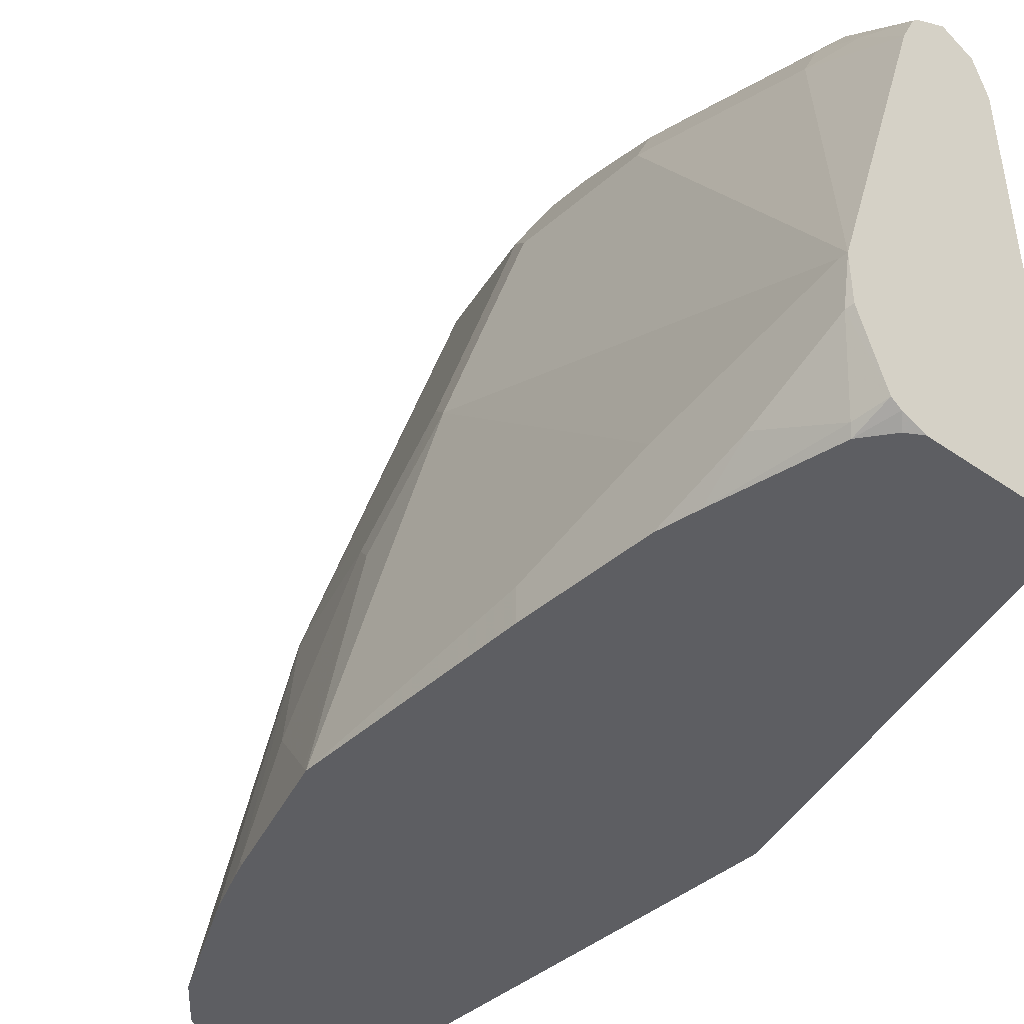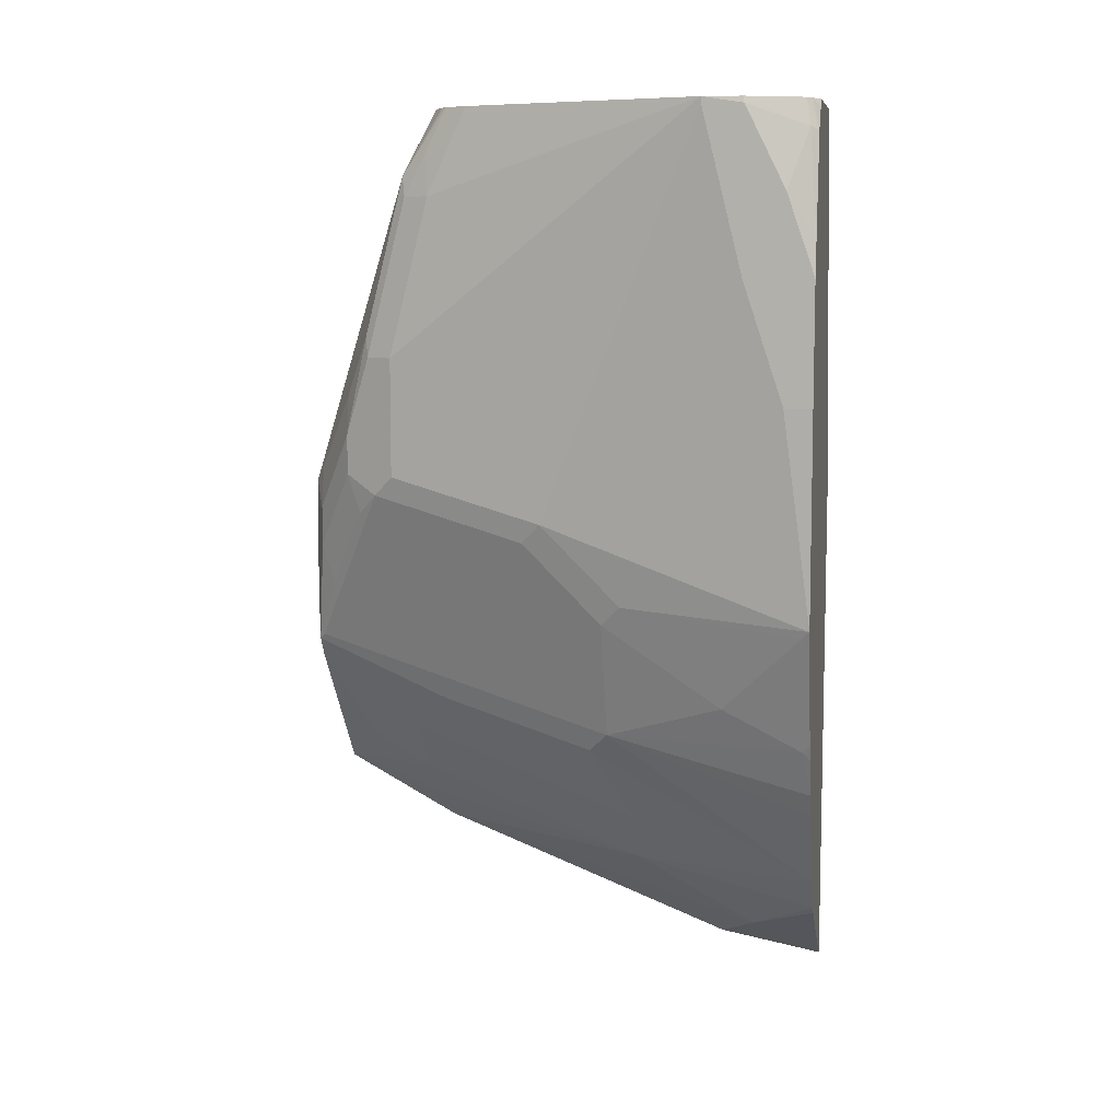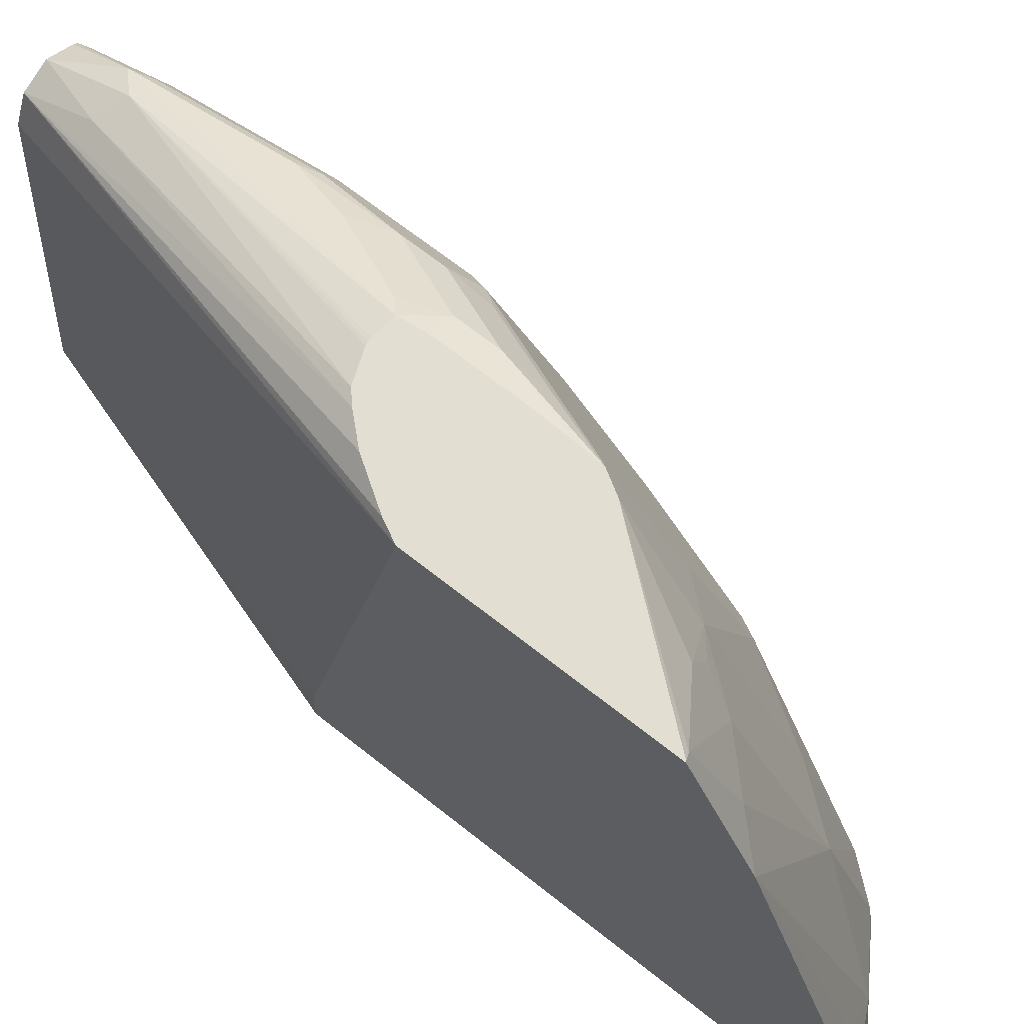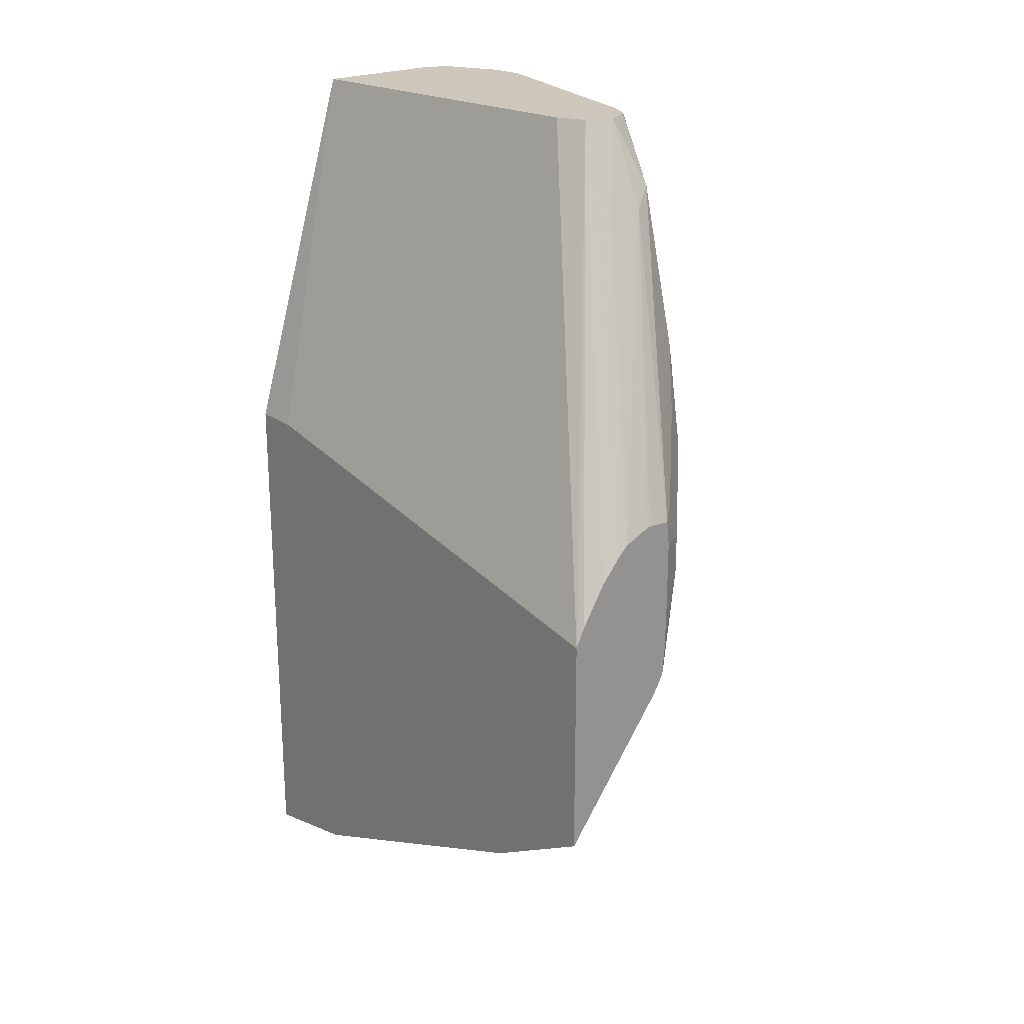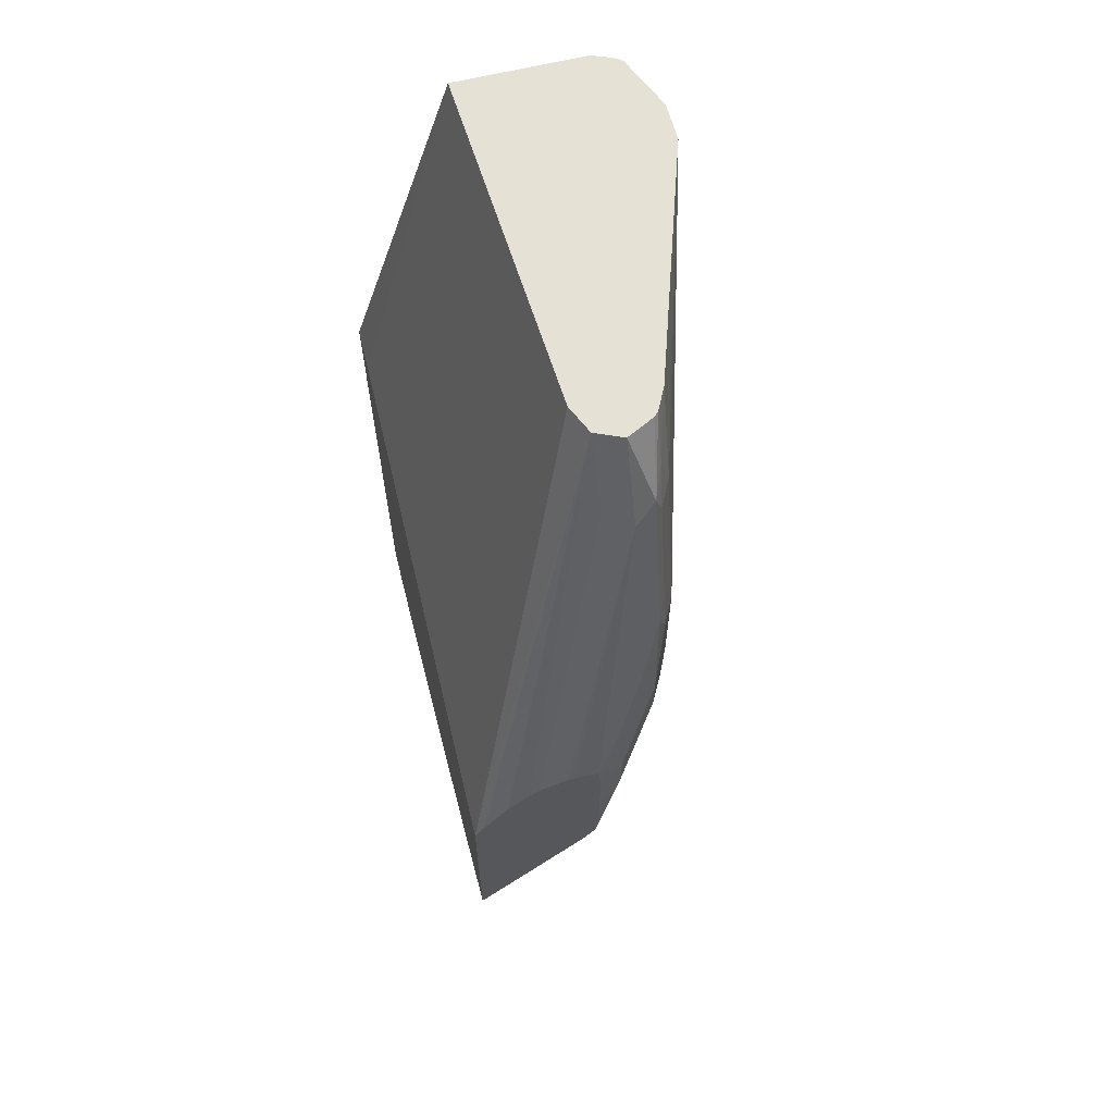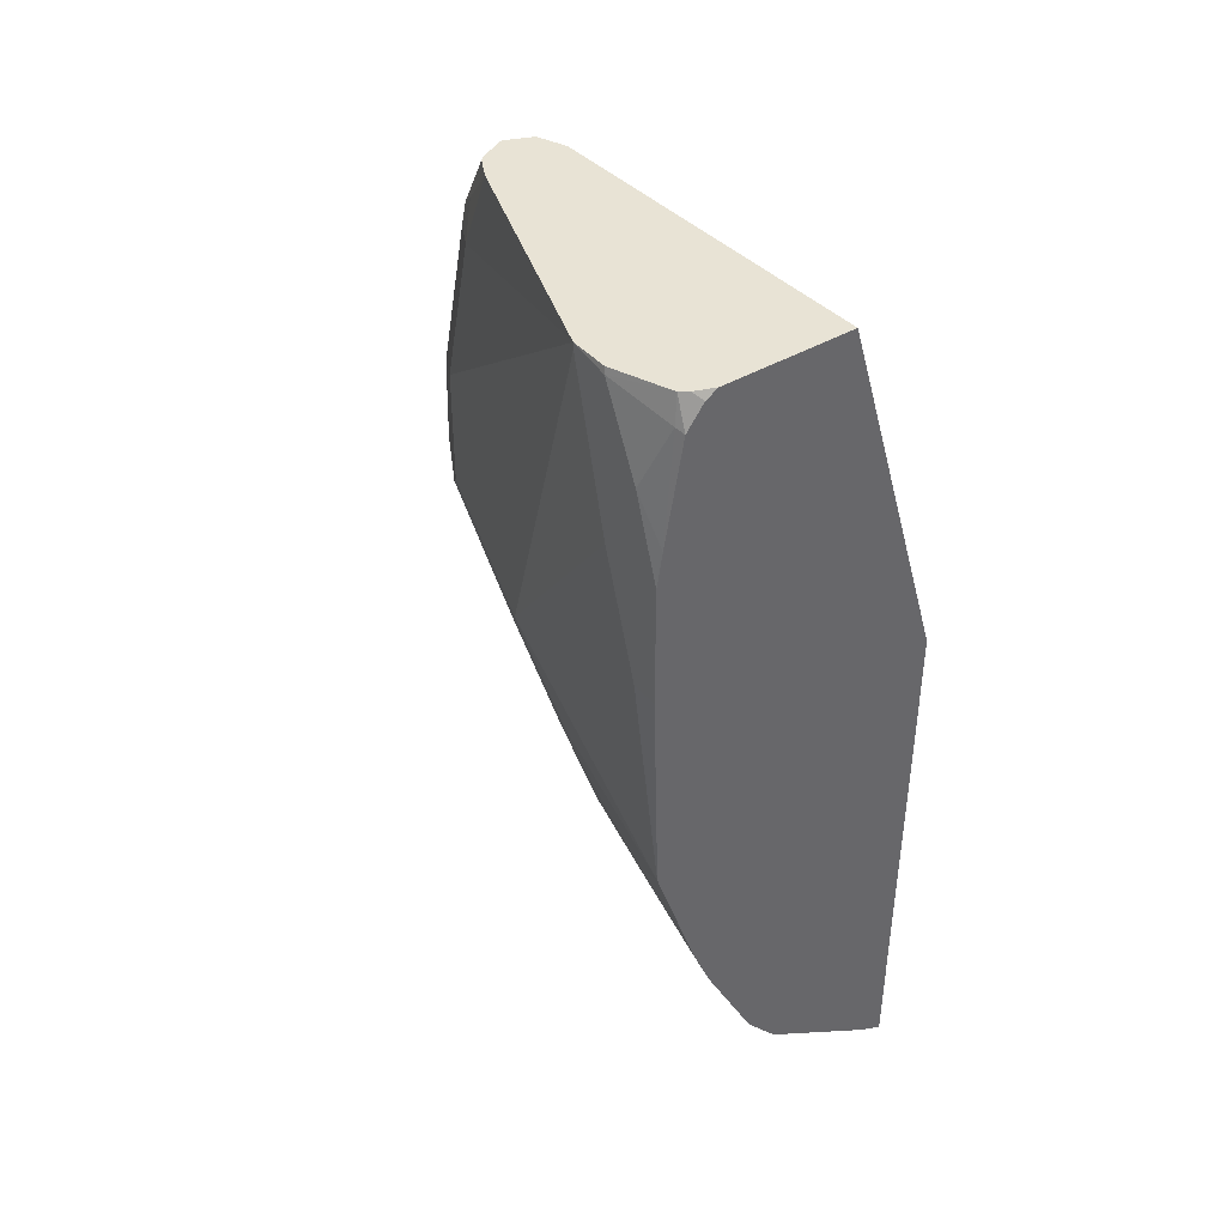
<metadata>
{"format":"obj","ext":"obj","renderer":"f3d","projection":"perspective","resolution":1024,"background":"white","views":[{"elev":-38.5,"azim":-41.8,"up":"+Y"},{"elev":8.2,"azim":-79.7,"up":"+Z"},{"elev":67.6,"azim":128.5,"up":"+Y"},{"elev":21.9,"azim":138.7,"up":"+Z"},{"elev":64.4,"azim":166.2,"up":"+Z"},{"elev":41.3,"azim":-35.4,"up":"+Z"}]}
</metadata>
<code>
v -0.135 0.1162 -0.8157
v -0.135 0.05618 -0.8485
v -0.1355 0.1162 -0.8154
v -0.135 0.1162 -0.6986
v -0.135 -0.103 -0.9103
v -0.1494 -0.09271 -0.8964
v -0.1717 -0.1236 -0.8929
v -0.1923 -0.06182 -0.8517
v -0.1511 0.0618 -0.8311
v -0.1391 0.1133 -0.814
v -0.1929 0.1162 -0.7443
v -0.1374 0.1162 -0.6937
v -0.2127 0.03531 -0.4501
v -0.2061 0.0206 -0.4501
v -0.1938 -0.1585 -0.4501
v -0.135 -0.135 -0.6435
v -0.135 -0.1585 -0.9204
v -0.1437 -0.1585 -0.9157
v -0.1482 -0.1585 -0.913
v -0.2055 -0.1585 -0.8745
v -0.2108 -0.1585 -0.8702
v -0.2265 -0.1585 -0.8512
v -0.2138 -0.06182 -0.8242
v -0.1717 0.0618 -0.8105
v -0.1717 0.0206 -0.8311
v -0.17 0.09272 -0.7933
v -0.1988 0.1162 -0.7344
v -0.1932 0.0618 -0.783
v -0.1399 0.1162 -0.6888
v -0.2129 0.05494 -0.4877
v -0.2267 0.0412 -0.4501
v -0.1531 0.1162 -0.6682
v -0.1638 0.1162 -0.6562
v -0.135 -0.1585 -0.6428
v -0.2611 -0.1585 -0.4501
v -0.2471 -0.1585 -0.81
v -0.2421 -0.05149 -0.7727
v -0.2344 -0.04119 -0.783
v -0.1803 0.07212 -0.7933
v -0.2009 0.1133 -0.7315
v -0.2421 0.07212 -0.6492
v -0.2344 0.08242 -0.6594
v -0.2138 0.103 -0.7006
v -0.2129 0.1099 -0.68
v -0.1998 0.1162 -0.7203
v -0.2138 0.0412 -0.7624
v -0.2267 0.0618 -0.4946
v -0.1694 0.1162 -0.6511
v -0.2404 0.03434 -0.4501
v -0.237 0.05666 -0.4843
v -0.2712 -0.1547 -0.4501
v -0.2674 -0.1585 -0.4539
v -0.2534 -0.1585 -0.7973
v -0.2627 -0.1545 -0.7727
v -0.2627 -0.1133 -0.7521
v -0.2627 -0.05149 -0.7109
v -0.2421 -0.03089 -0.7521
v -0.2473 0.0618 -0.6388
v -0.2473 0.0618 -0.577
v -0.2404 0.07554 -0.577
v -0.2335 0.08928 -0.6182
v -0.2335 0.08928 -0.6388
v -0.2627 -0.03089 -0.6903
v -0.2627 -0.01032 -0.6697
v -0.2679 -0.02062 -0.6594
v -0.2129 0.1099 -0.6594
v -0.2004 0.1162 -0.6989
v -0.1837 0.1162 -0.6454
v -0.1855 0.1162 -0.6451
v -0.1875 0.1162 -0.6451
v -0.1988 0.1162 -0.6461
v -0.2428 0.03214 -0.4501
v -0.2404 0.05494 -0.4946
v -0.2421 0.04378 -0.474
v -0.2164 0.09788 -0.6079
v -0.237 0.07726 -0.5667
v -0.2755 -0.1518 -0.4501
v -0.2762 -0.1585 -0.4657
v -0.2617 -0.1585 -0.7767
v -0.2647 -0.1585 -0.7688
v -0.2833 -0.1545 -0.7109
v -0.2679 -0.06182 -0.7006
v -0.2679 -0.04119 -0.68
v -0.2885 -0.103 -0.4534
v -0.2885 -0.103 -0.4501
v -0.2473 0.0412 -0.4946
v -0.2267 0.09014 -0.5976
v -0.2853 -0.1585 -0.7069
v -0.2885 -0.1442 -0.5976
v -0.2885 -0.1236 -0.5358
v -0.2004 0.1162 -0.6594
v -0.2061 0.1107 -0.6388
v -0.2485 0.0206 -0.4501
v -0.2878 -0.123 -0.4501
v -0.2885 -0.1236 -0.4534
v -0.2782 -0.1545 -0.4637
v -0.2856 -0.1585 -0.518
v -0.2885 -0.1585 -0.5976
v -0.2885 -0.1442 -0.4946
v -0.2885 -0.1585 -0.5358
f 47 48 68
f 44 67 45
f 47 68 69
f 44 91 67
f 51 78 52
f 44 61 66
f 44 62 61
f 47 69 70
f 42 62 44
f 44 66 91
f 47 70 71
f 50 60 73
f 49 50 72
f 50 73 74
f 50 74 72
f 50 71 75
f 50 75 76
f 50 76 60
f 51 77 78
f 53 79 54
f 42 44 43
f 47 71 50
f 41 65 58
f 31 47 50
f 41 63 64
f 30 47 31
f 54 80 55
f 30 33 48
f 30 48 47
f 31 50 49
f 35 51 52
f 36 53 37
f 37 53 54
f 37 54 55
f 37 55 56
f 37 56 63
f 37 63 57
f 37 57 40
f 37 40 38
f 40 57 41
f 41 58 59
f 41 59 60
f 41 60 61
f 41 61 62
f 41 62 42
f 41 57 63
f 41 64 65
f 54 79 80
f 85 95 94
f 55 82 56
f 74 86 93
f 75 87 76
f 77 94 95
f 77 95 96
f 77 96 78
f 78 96 97
f 80 88 81
f 81 88 82
f 82 88 83
f 84 90 89
f 84 89 98
f 84 98 100
f 84 100 99
f 84 99 95
f 84 95 85
f 85 93 86
f 88 98 89
f 95 99 96
f 96 99 97
f 97 99 100
f 28 38 46
f 73 86 74
f 55 81 82
f 72 74 93
f 71 92 87
f 55 80 81
f 56 82 83
f 56 83 63
f 58 84 85
f 58 85 59
f 58 65 84
f 59 85 86
f 59 86 73
f 59 73 60
f 60 76 61
f 61 76 87
f 61 87 66
f 63 83 64
f 64 83 65
f 65 83 88
f 65 88 89
f 65 89 90
f 65 90 84
f 66 87 92
f 66 92 71
f 66 71 91
f 71 87 75
f 27 38 40
f 13 93 85
f 27 28 46
f 2 9 10
f 2 10 3
f 3 10 11
f 4 12 13
f 4 13 14
f 4 14 15
f 4 15 16
f 5 17 18
f 5 18 7
f 5 7 6
f 7 18 19
f 7 19 20
f 7 20 21
f 7 21 8
f 8 21 22
f 8 22 23
f 8 23 28
f 8 28 24
f 8 24 25
f 8 25 9
f 9 25 24
f 2 8 9
f 9 24 10
f 2 7 8
f 2 5 6
f 1 2 3
f 1 3 11
f 1 11 27
f 27 46 38
f 1 45 67
f 1 67 91
f 1 91 71
f 1 71 70
f 1 70 69
f 1 69 68
f 1 68 48
f 1 48 33
f 1 33 32
f 1 32 29
f 1 29 12
f 1 12 4
f 1 4 16
f 1 16 34
f 1 34 17
f 1 17 5
f 1 5 2
f 2 6 7
f 10 24 26
f 1 27 45
f 11 26 28
f 15 79 53
f 15 53 36
f 15 36 22
f 15 22 21
f 15 21 20
f 15 20 19
f 15 19 18
f 15 18 17
f 15 17 34
f 22 36 37
f 22 37 38
f 22 38 23
f 23 38 28
f 24 28 39
f 24 39 26
f 26 39 28
f 27 40 41
f 27 41 42
f 27 42 43
f 27 44 45
f 10 26 11
f 15 80 79
f 15 88 80
f 27 43 44
f 15 100 98
f 15 98 88
f 12 29 13
f 13 30 31
f 13 31 49
f 13 49 72
f 13 72 93
f 13 85 94
f 13 94 77
f 13 77 51
f 13 51 35
f 11 28 27
f 13 15 14
f 13 29 32
f 13 32 33
f 13 33 30
f 15 34 16
f 15 35 52
f 15 52 78
f 15 97 100
f 15 78 97
f 13 35 15

</code>
